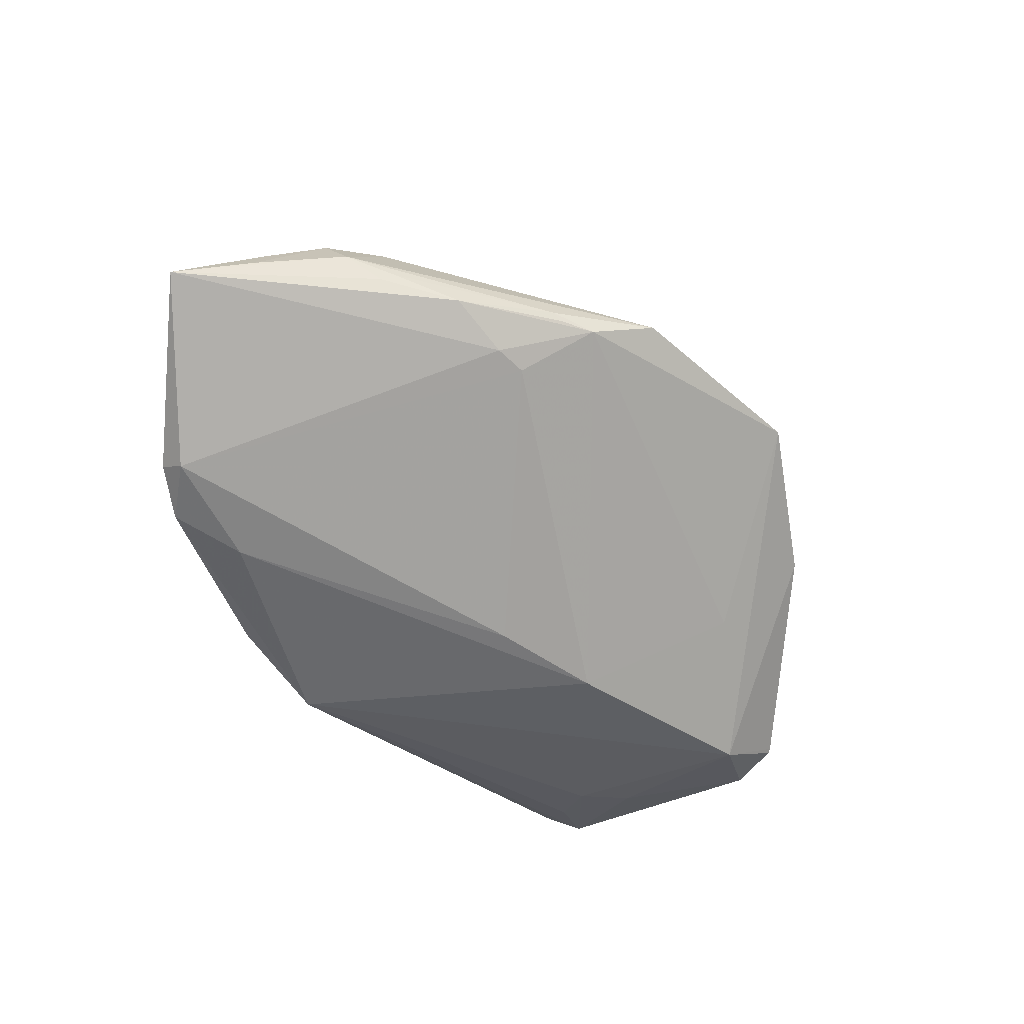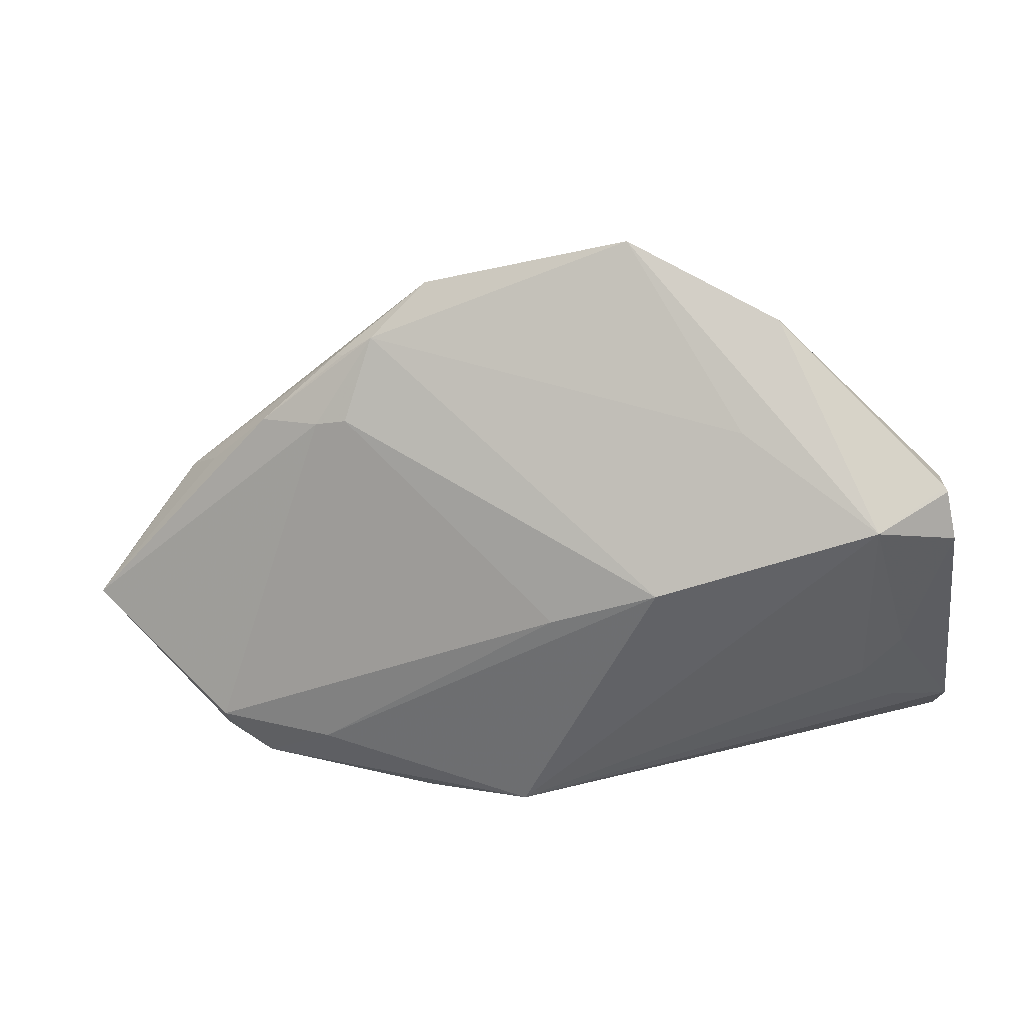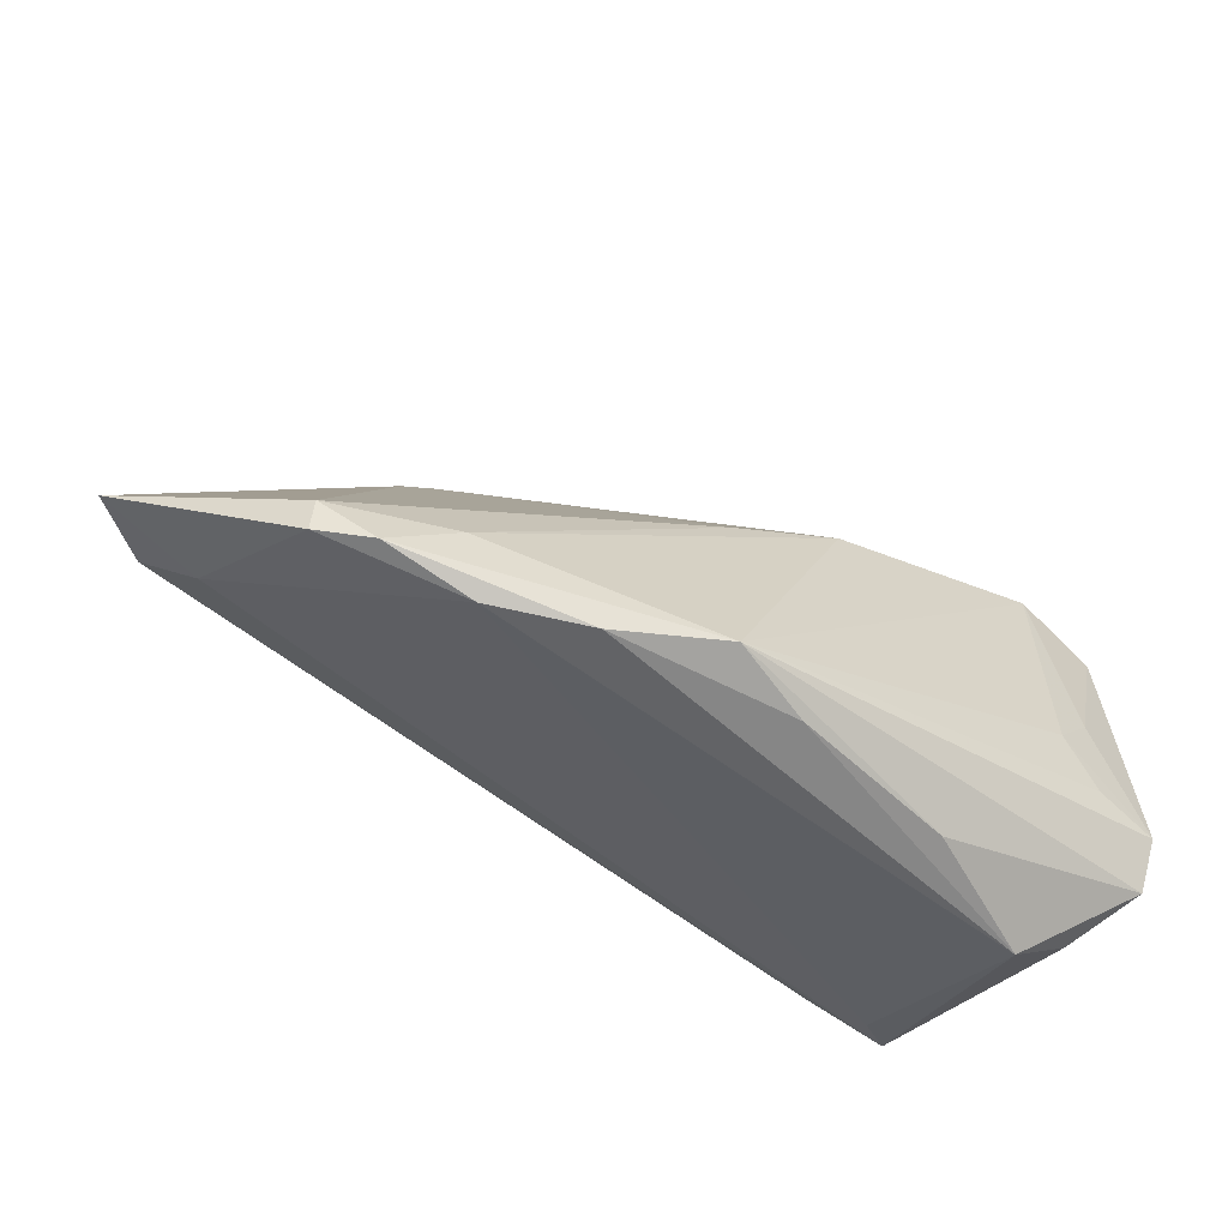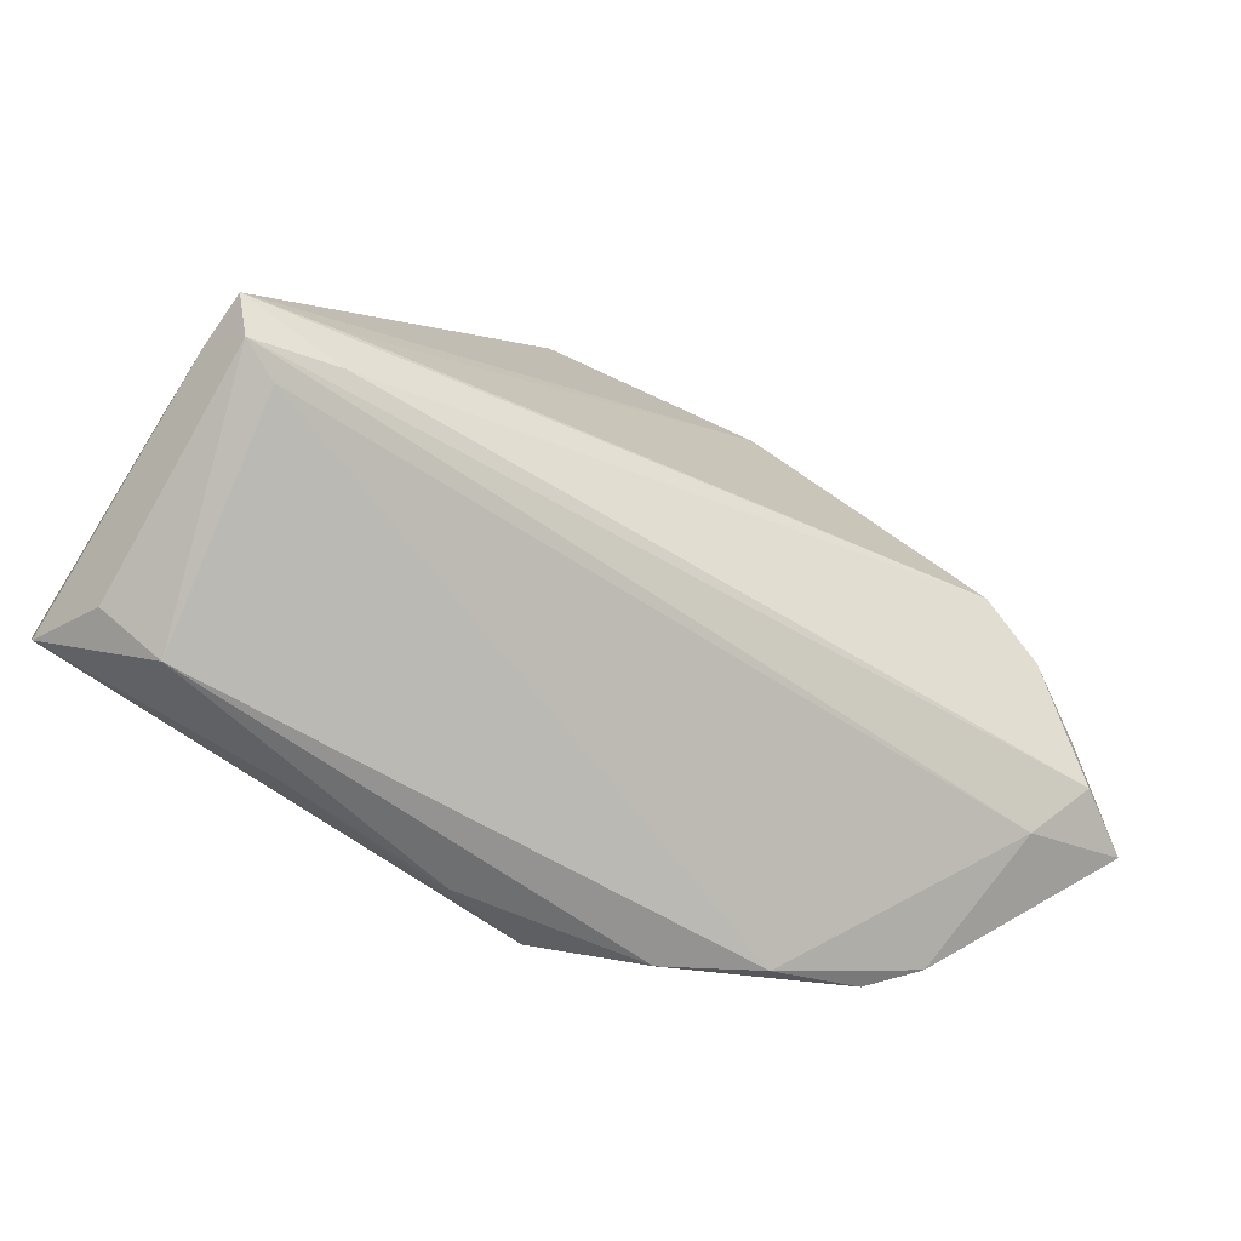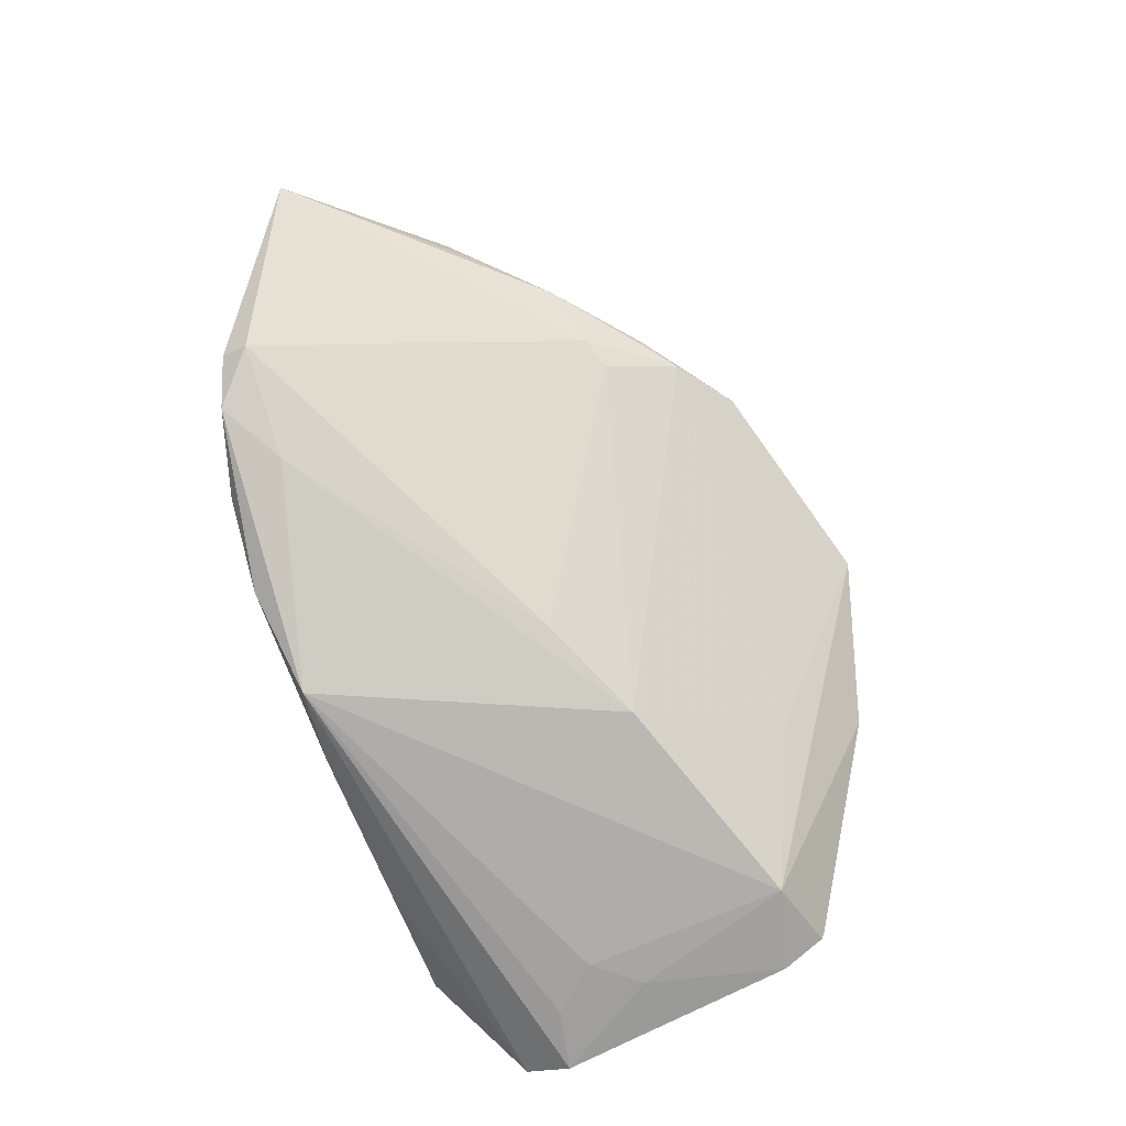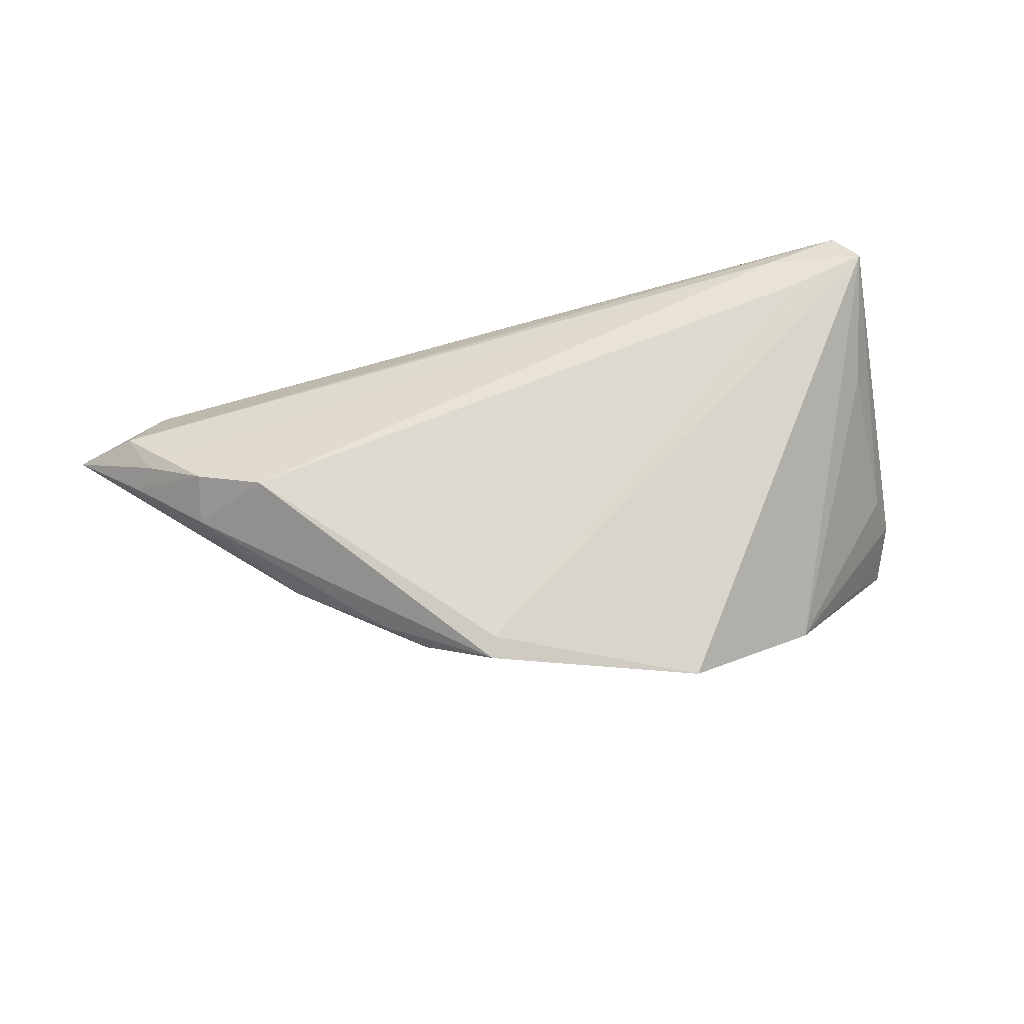
<metadata>
{"format":"obj","ext":"obj","renderer":"f3d","projection":"perspective","resolution":1024,"background":"white","views":[{"elev":-34.9,"azim":120.0,"up":"+Z"},{"elev":43.4,"azim":173.4,"up":"+Y"},{"elev":-56.6,"azim":144.9,"up":"+Y"},{"elev":-60.8,"azim":-29.0,"up":"+Y"},{"elev":-77.3,"azim":110.6,"up":"+Z"},{"elev":61.6,"azim":165.8,"up":"+Z"}]}
</metadata>
<code>
v 0.01309 -0.03461 -0.01665
v -0.04697 -0.02184 0.0173
v -0.05128 -0.02053 0.0197
v -0.02774 0.01921 -0.00938
v -0.05236 -0.02932 -0.0086
v -0.05637 -0.02029 -0.02052
v 0.02116 0.0137 0.005073
v -0.03371 0.02858 0.0008082
v 0.000692 -0.03274 -0.02201
v -0.04306 -0.01342 0.02157
v -0.04512 -0.03461 -0.007987
v -0.05222 0.01469 -0.01803
v 0.04955 -0.009337 0.01216
v 0.02164 0.01889 0.01244
v 0.02679 -0.02602 -0.01361
v 0.05645 -0.01706 0.008688
v 0.0334 -0.00061 0.02201
v 0.04435 -0.02122 0.008919
v 0.04047 -0.02582 -0.008258
v 0.04016 -0.02912 -0.006964
v -0.05337 -0.01595 0.02154
v 0.04716 -0.01016 0.01547
v -0.002981 -0.002872 -0.01794
v 0.02491 0.01244 0.006342
v -0.01585 0.03461 0.01132
v 0.02409 -0.03383 -0.01192
v -0.01571 0.003072 -0.02074
v -0.04843 -0.007484 -0.02171
v 0.03887 0.002804 0.01224
v 0.03773 0.003974 0.01341
v -0.0428 0.01225 -0.02201
v -0.0516 0.009357 -0.004075
v -0.02954 -0.03371 -0.01527
v 0.04084 -0.004831 0.0196
v 0.04923 -0.01591 0.01405
v -0.04689 0.01856 -0.01151
v 0.02078 0.01947 0.01141
v -0.05419 -0.01724 0.01493
v -0.04374 -0.01297 -0.02201
v -0.05645 -0.02603 -0.0172
v 0.03466 -0.03093 -0.01098
v -0.05371 0.01057 -0.0105
v -0.05198 0.01505 -0.01754
v -0.04859 -0.01865 -0.02131
v 0.03179 0.01033 0.01065
v 0.04281 -0.01078 0.01684
v 0.009553 0.02761 0.01502
v 0.01705 0.02231 0.01108
v -0.00936 -0.03395 -0.01866
v -0.04995 -0.002016 0.01185
v 0.008599 0.02526 0.01609
v -0.04136 -0.01851 0.02042
v -0.05312 0.009313 -0.02084
v 0.04194 -0.0005585 0.01523
f 5 3 40
f 40 11 5
f 5 11 3
f 15 9 27
f 33 11 40
f 40 9 33
f 3 11 2
f 2 18 3
f 3 18 35
f 35 18 16
f 26 2 11
f 18 2 26
f 25 21 51
f 52 21 3
f 17 21 52
f 3 35 52
f 32 21 50
f 40 3 38
f 3 21 38
f 25 48 4
f 4 48 27
f 32 50 8
f 8 21 25
f 8 50 21
f 27 9 31
f 31 4 27
f 25 4 31
f 31 8 25
f 40 38 6
f 6 9 40
f 6 44 9
f 23 15 27
f 27 48 7
f 7 48 24
f 7 23 27
f 16 24 45
f 24 48 45
f 1 26 11
f 16 18 20
f 18 26 20
f 10 21 17
f 17 51 10
f 10 51 21
f 47 48 25
f 25 51 47
f 47 51 17
f 17 54 47
f 46 52 35
f 9 44 39
f 39 31 9
f 28 31 39
f 39 6 28
f 44 6 39
f 32 8 42
f 42 21 32
f 42 38 21
f 42 6 38
f 12 31 53
f 53 42 12
f 6 42 53
f 53 31 28
f 28 6 53
f 29 54 16
f 16 45 29
f 34 54 17
f 34 46 35
f 17 52 34
f 52 46 34
f 11 33 49
f 49 1 11
f 49 33 9
f 9 1 49
f 16 20 19
f 19 24 16
f 15 23 19
f 19 7 24
f 23 7 19
f 26 1 41
f 41 20 26
f 41 19 20
f 15 19 41
f 9 15 41
f 41 1 9
f 37 45 48
f 14 47 54
f 45 37 14
f 48 47 14
f 14 37 48
f 12 42 43
f 43 31 12
f 8 31 43
f 16 54 13
f 54 34 13
f 22 35 16
f 22 34 35
f 16 13 22
f 22 13 34
f 30 14 54
f 45 14 30
f 54 29 30
f 30 29 45
f 36 42 8
f 8 43 36
f 36 43 42

</code>
